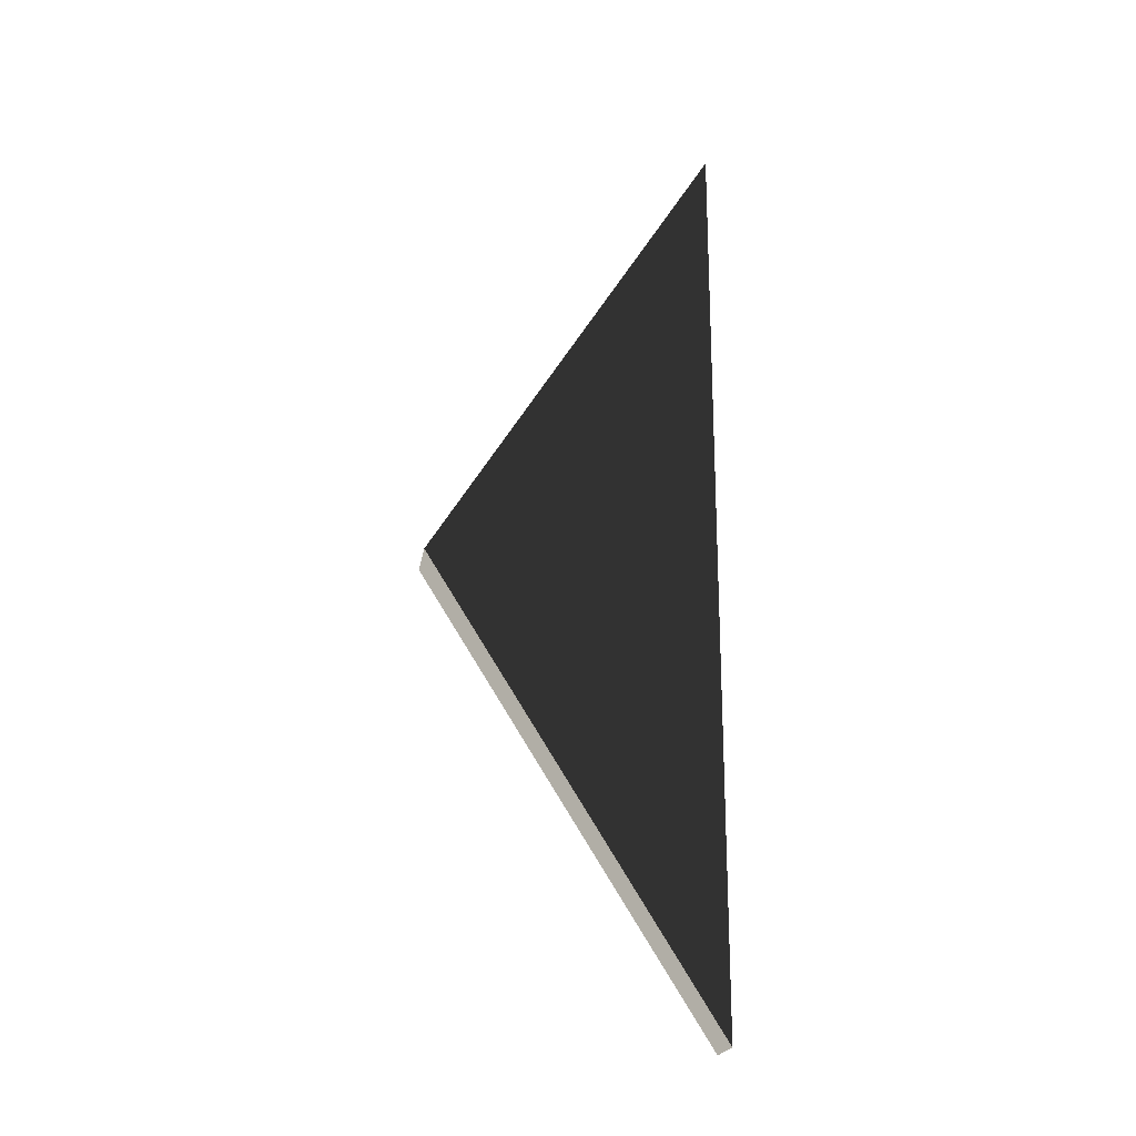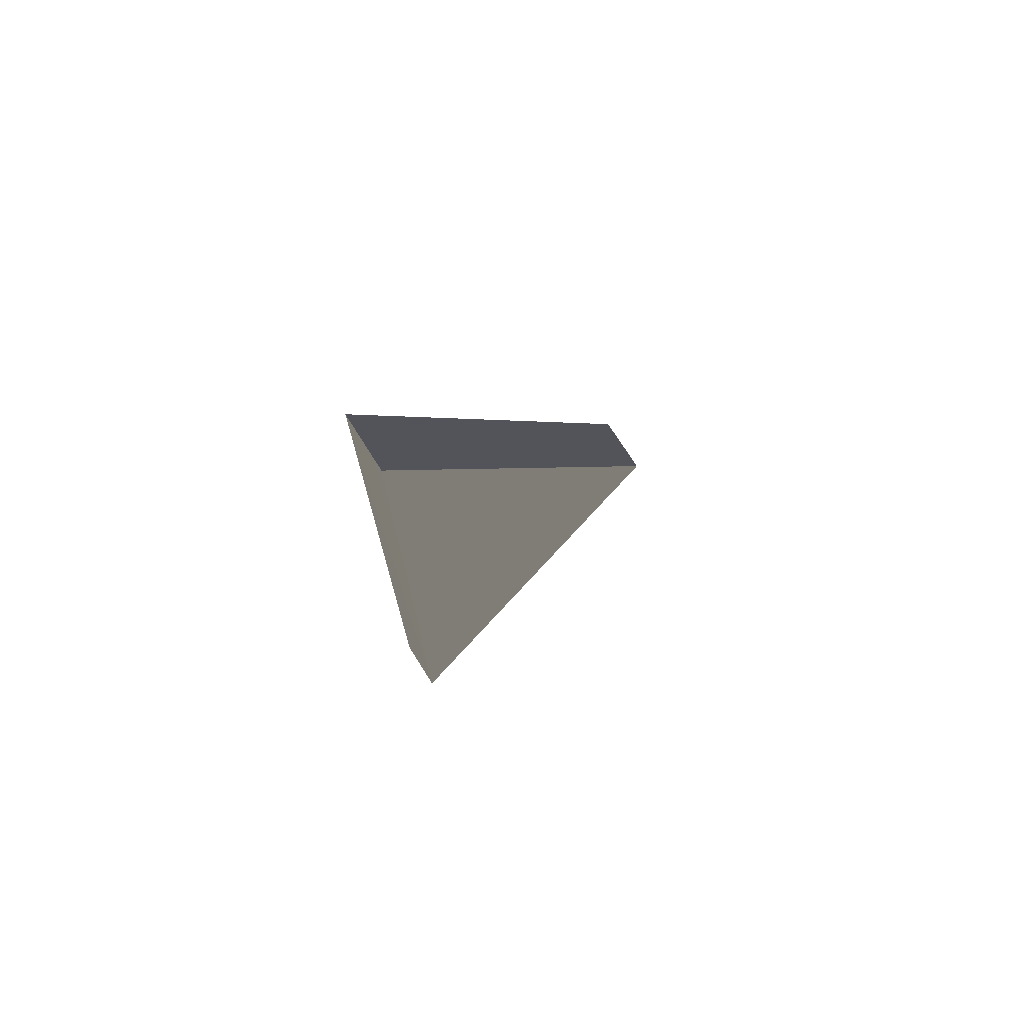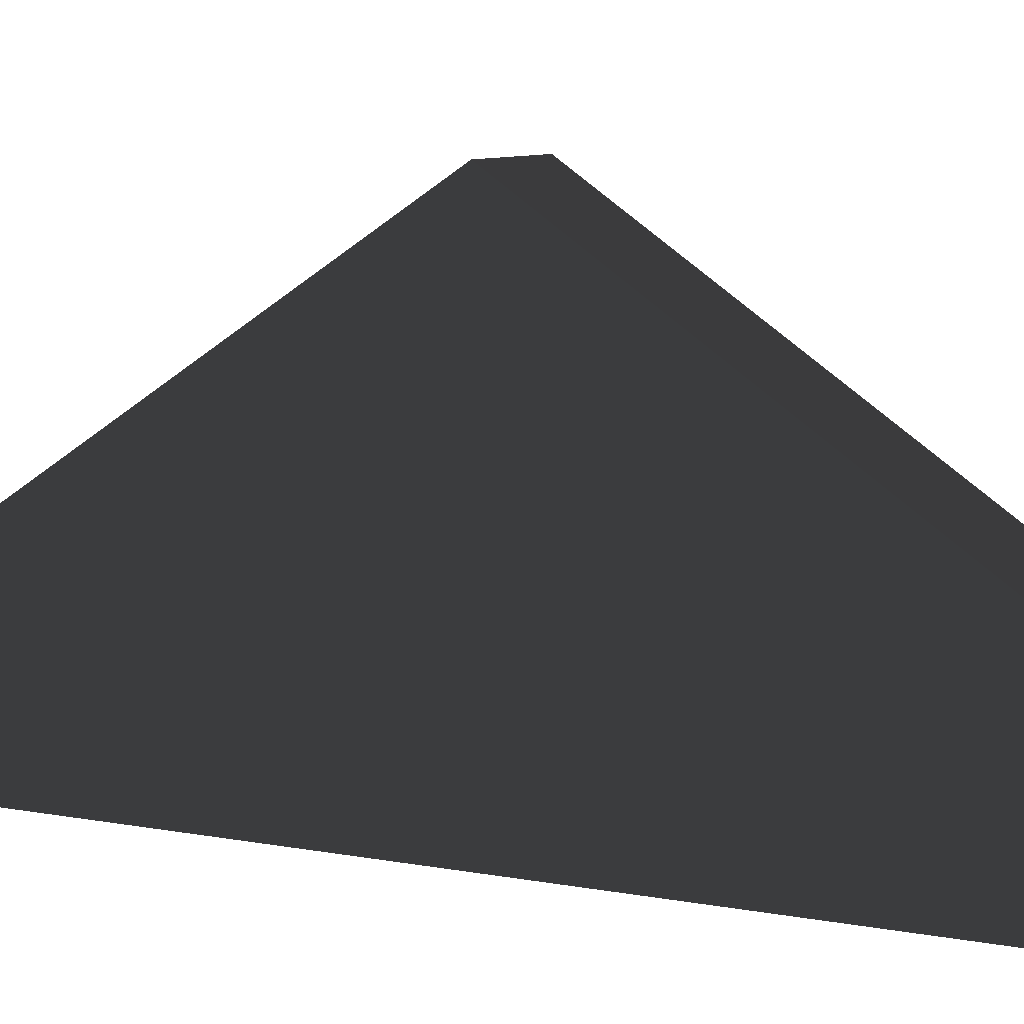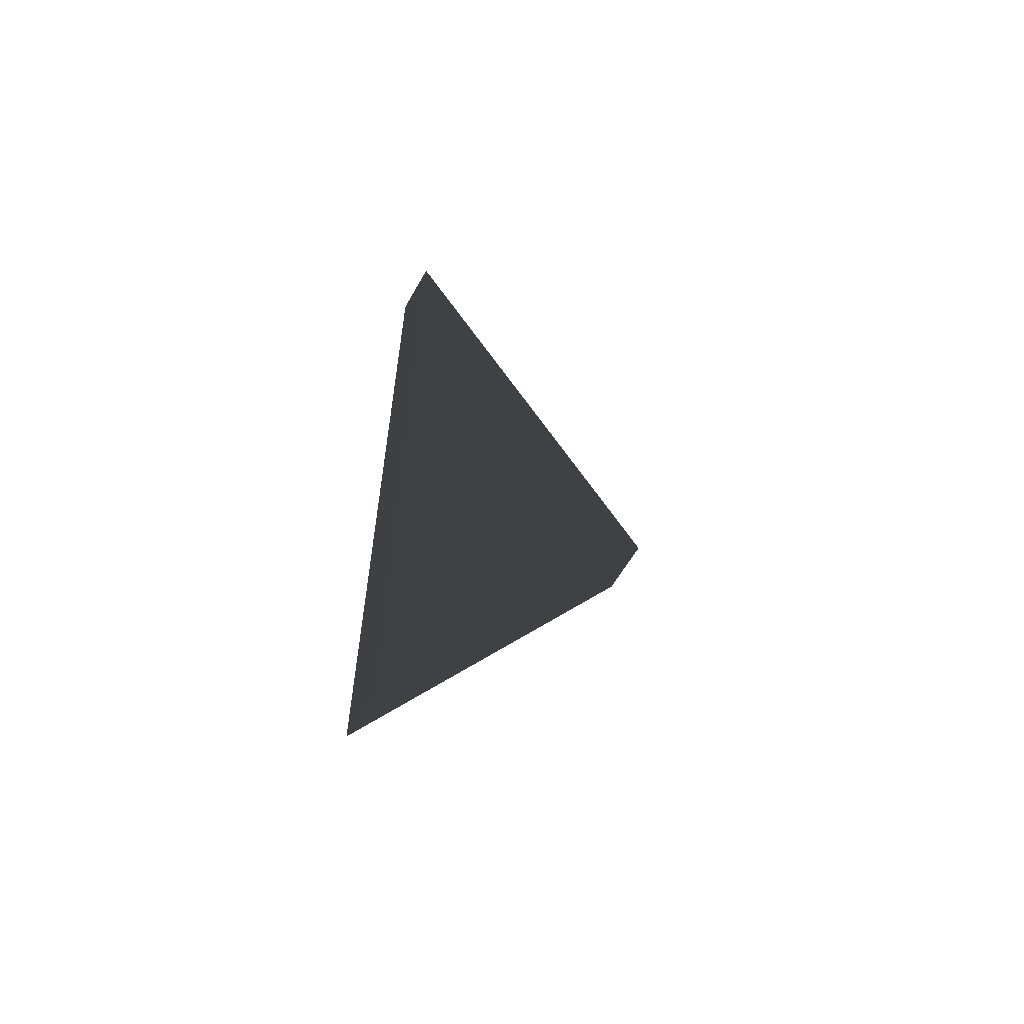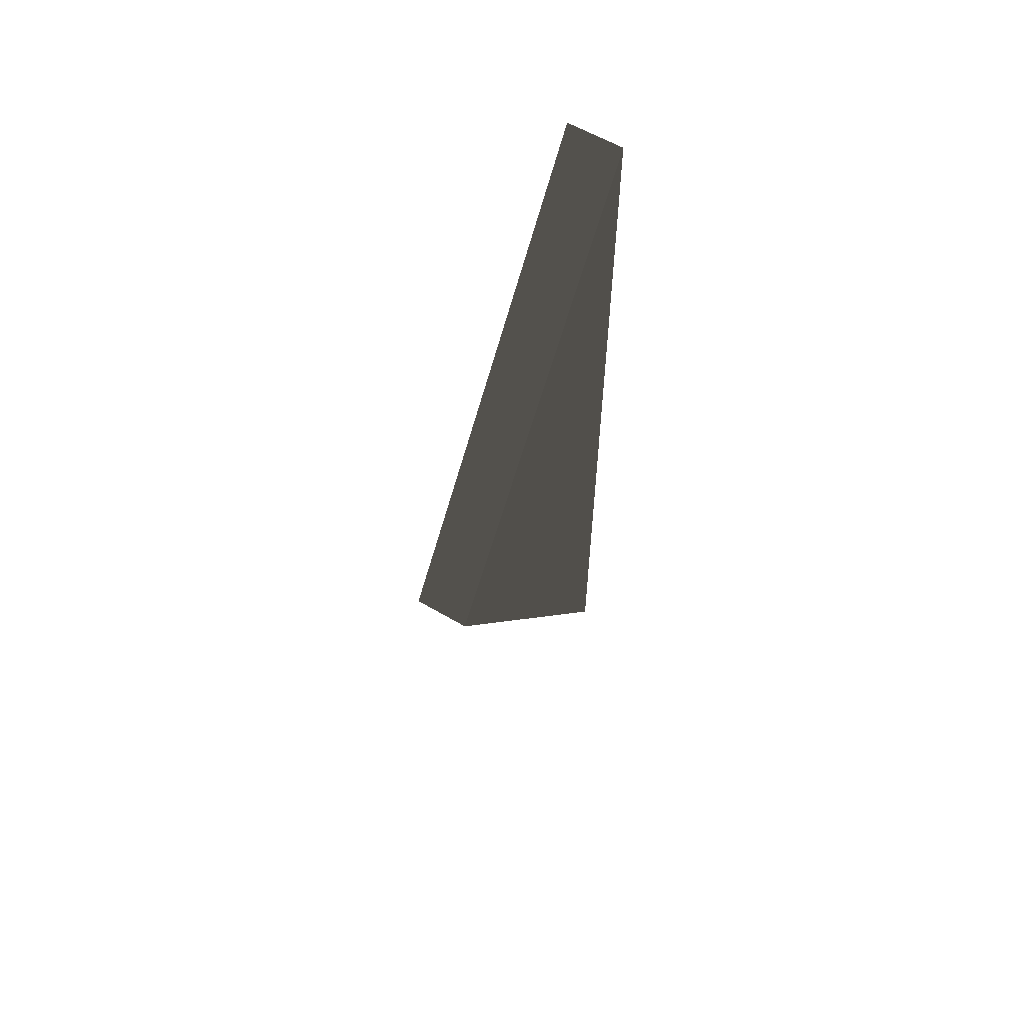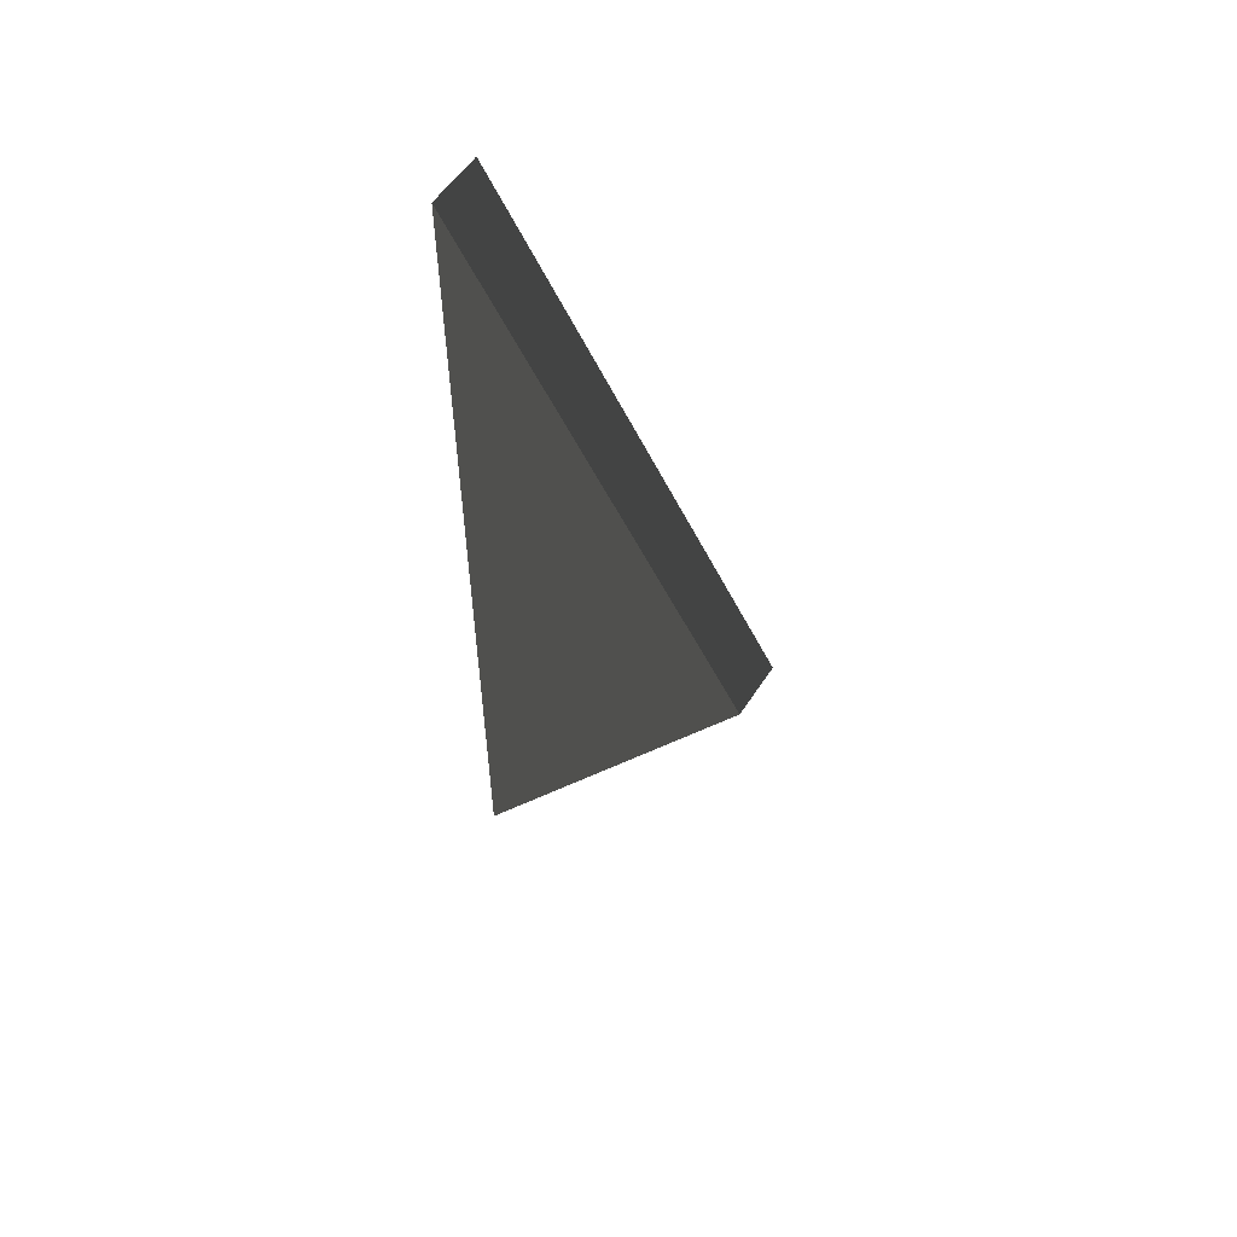
<metadata>
{"format":"obj","ext":"obj","renderer":"f3d","projection":"perspective","resolution":1024,"background":"white","views":[{"elev":-21.2,"azim":-99.2,"up":"+Z"},{"elev":73.5,"azim":57.7,"up":"+Z"},{"elev":7.1,"azim":-55.8,"up":"+Y"},{"elev":-60.2,"azim":60.5,"up":"+Z"},{"elev":60.2,"azim":-149.0,"up":"+Z"},{"elev":55.5,"azim":122.5,"up":"+Z"}]}
</metadata>
<code>
v -24 21 16
v -24 21 -16
v -24 31 -6.123e-17
v -22 21 16
v -22 21 -16
v -22 31 6.123e-17
v -24 21 -16
v -24 31 -6.123e-17
v -22 31 6.123e-17
v -22 21 -16
v -24 21 16
v -24 31 -6.123e-17
v -22 31 6.123e-17
v -22 21 16
v -24 21 16
v -24 21 -16
v -22 21 -16
v -22 21 16
f 1 2 3
f 4 5 6
f 7 8 9
f 7 9 10
f 11 12 13
f 11 13 14
f 15 16 17
f 15 17 18

</code>
